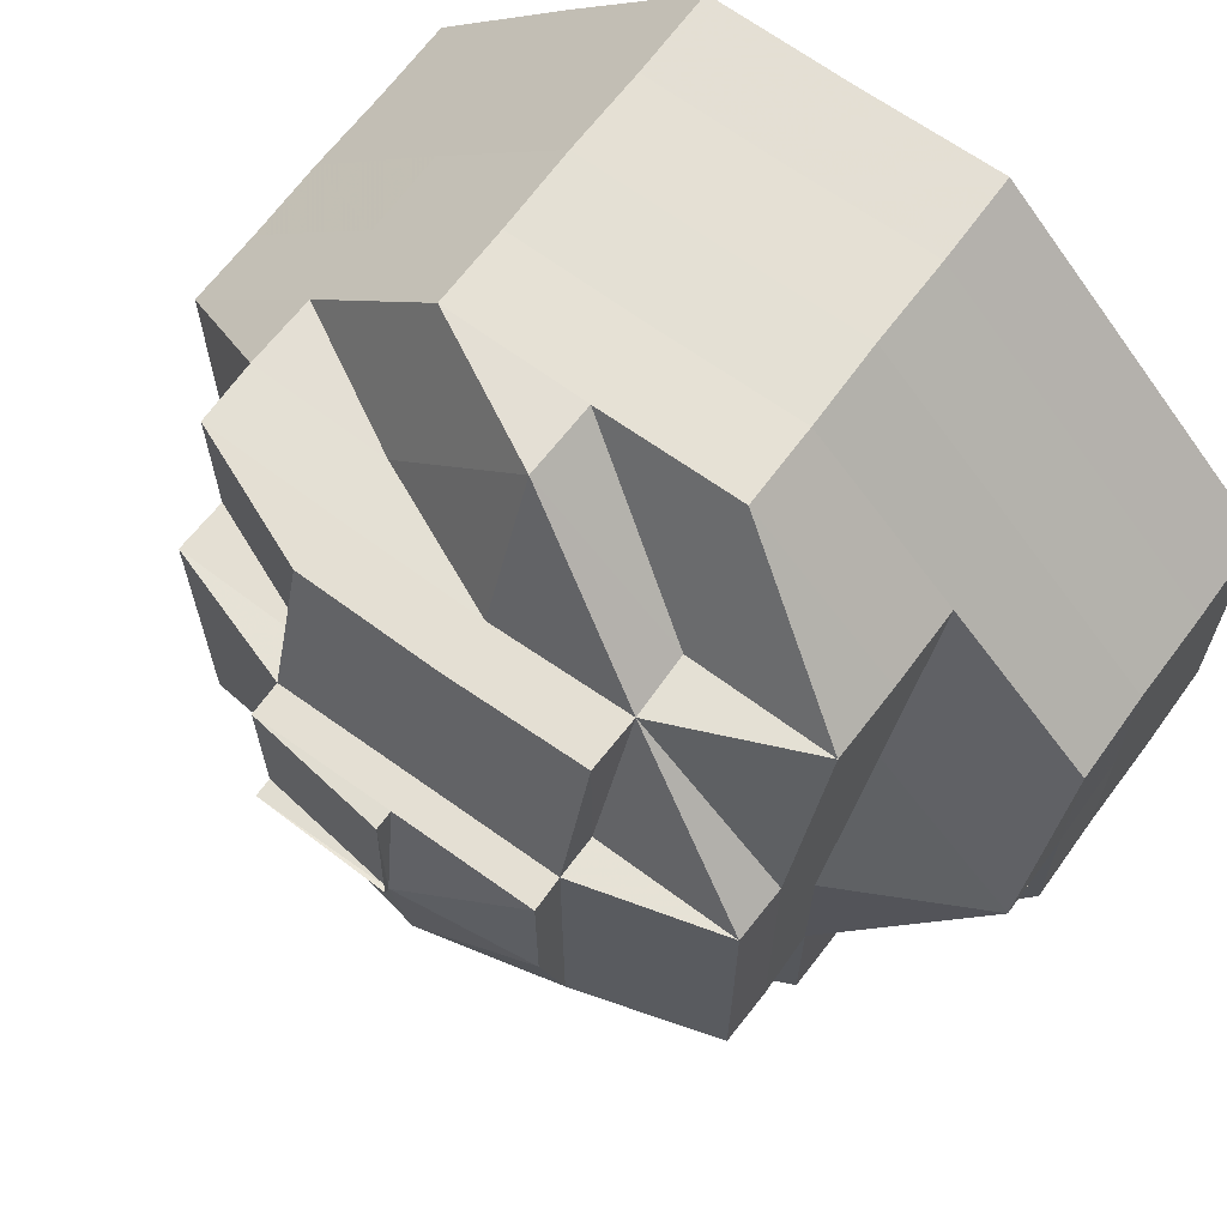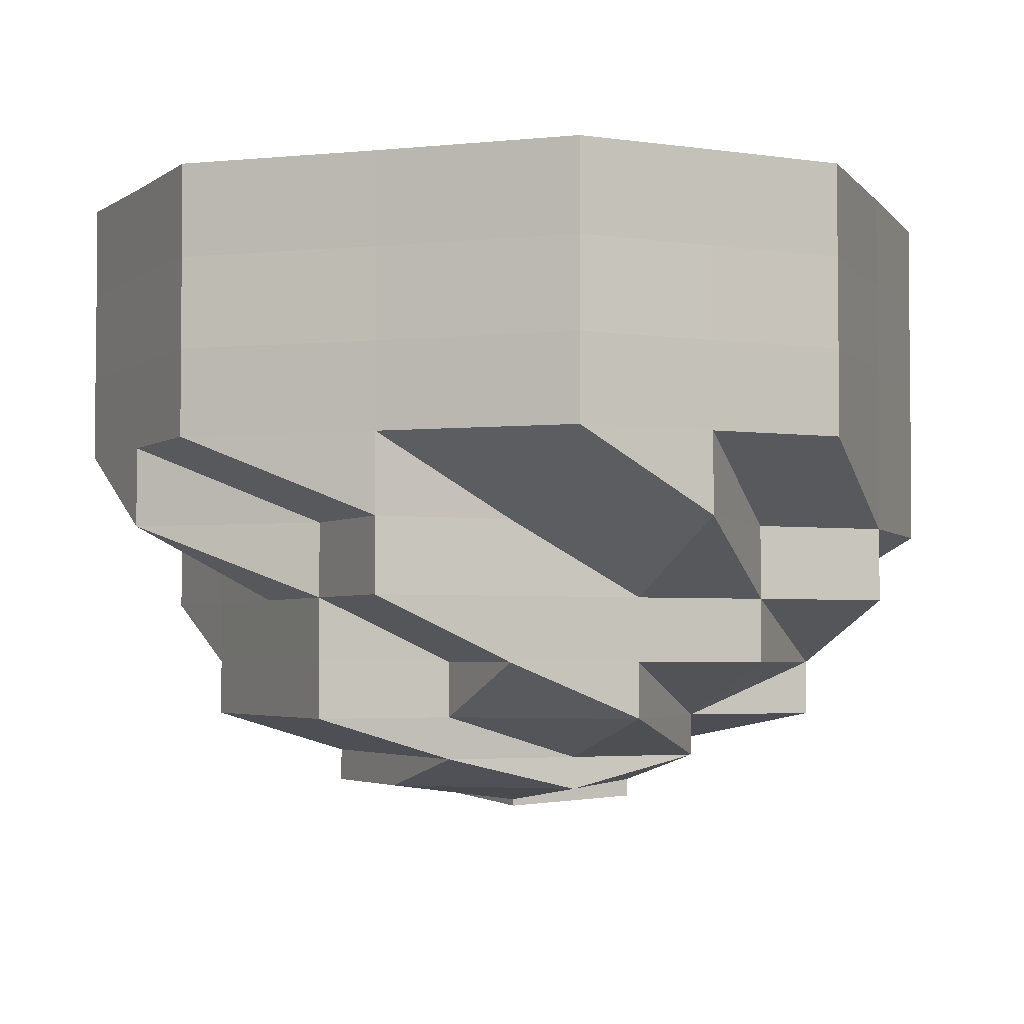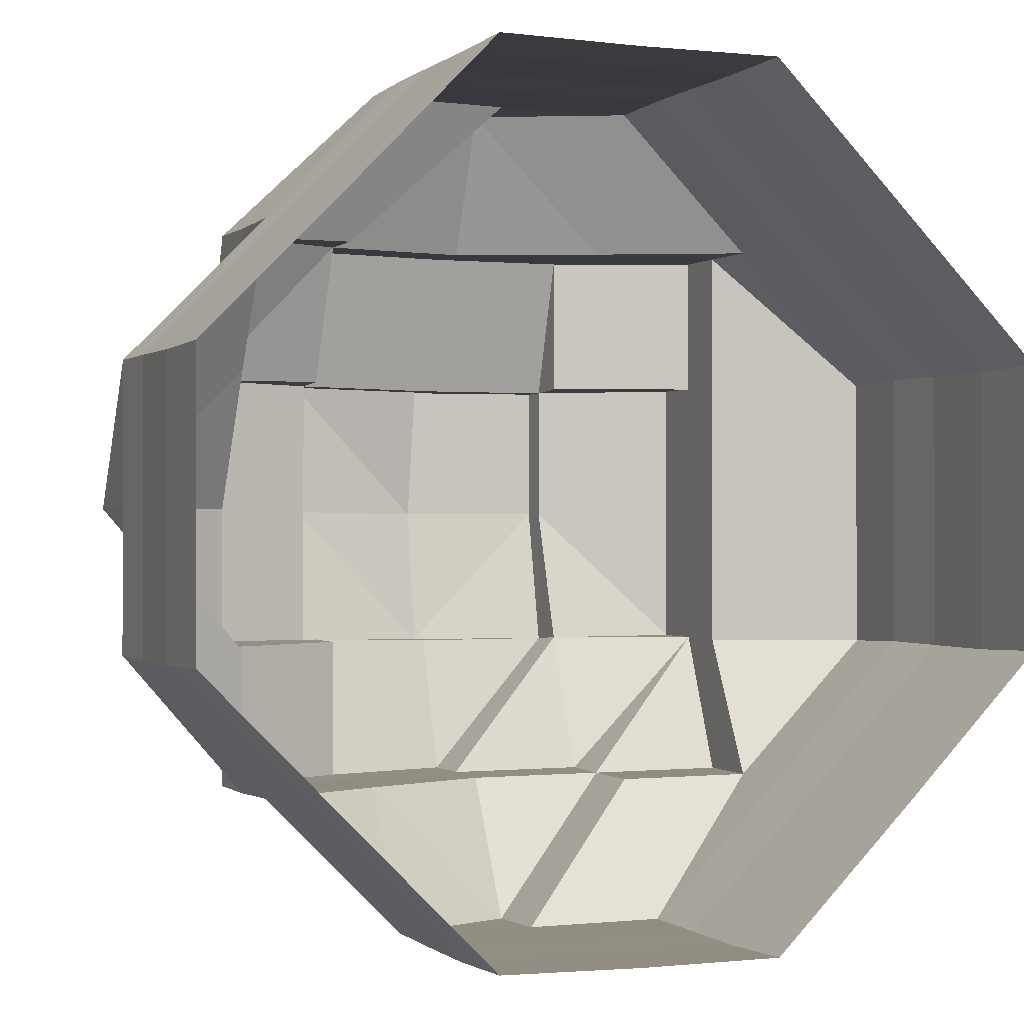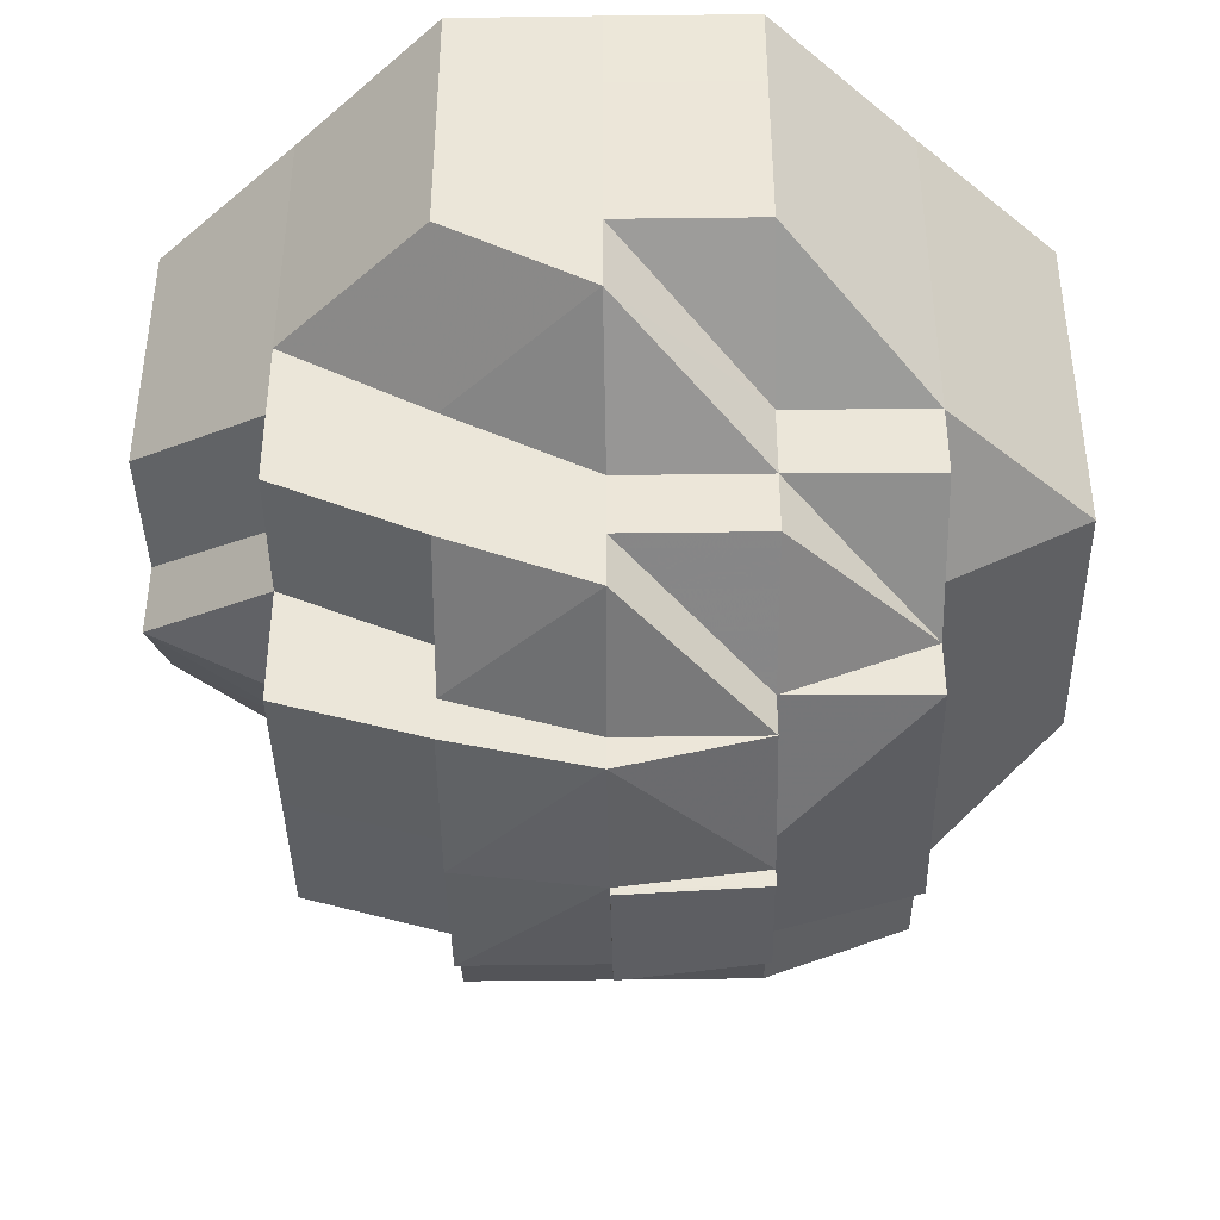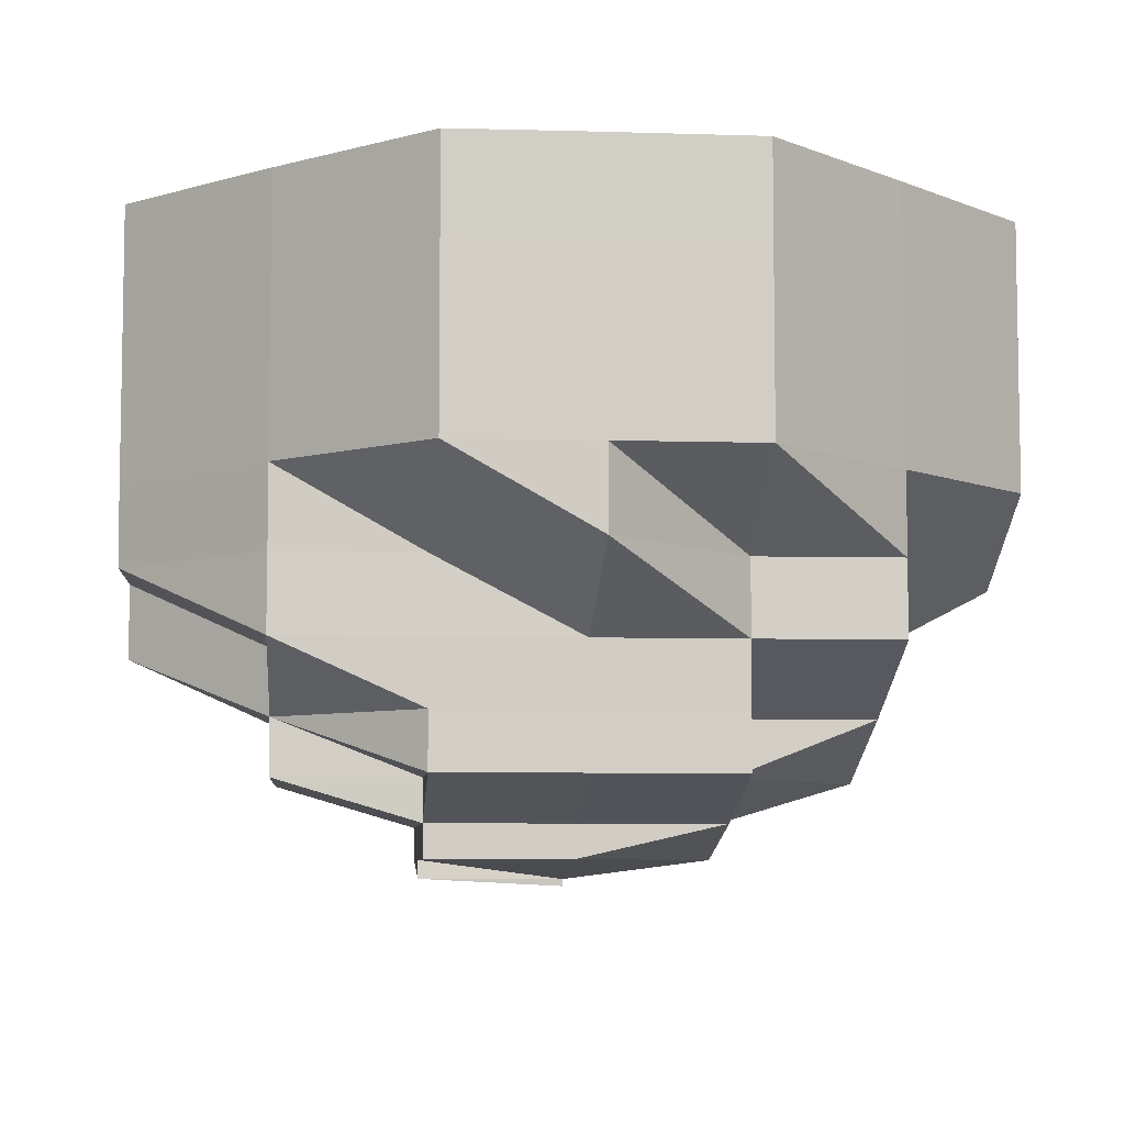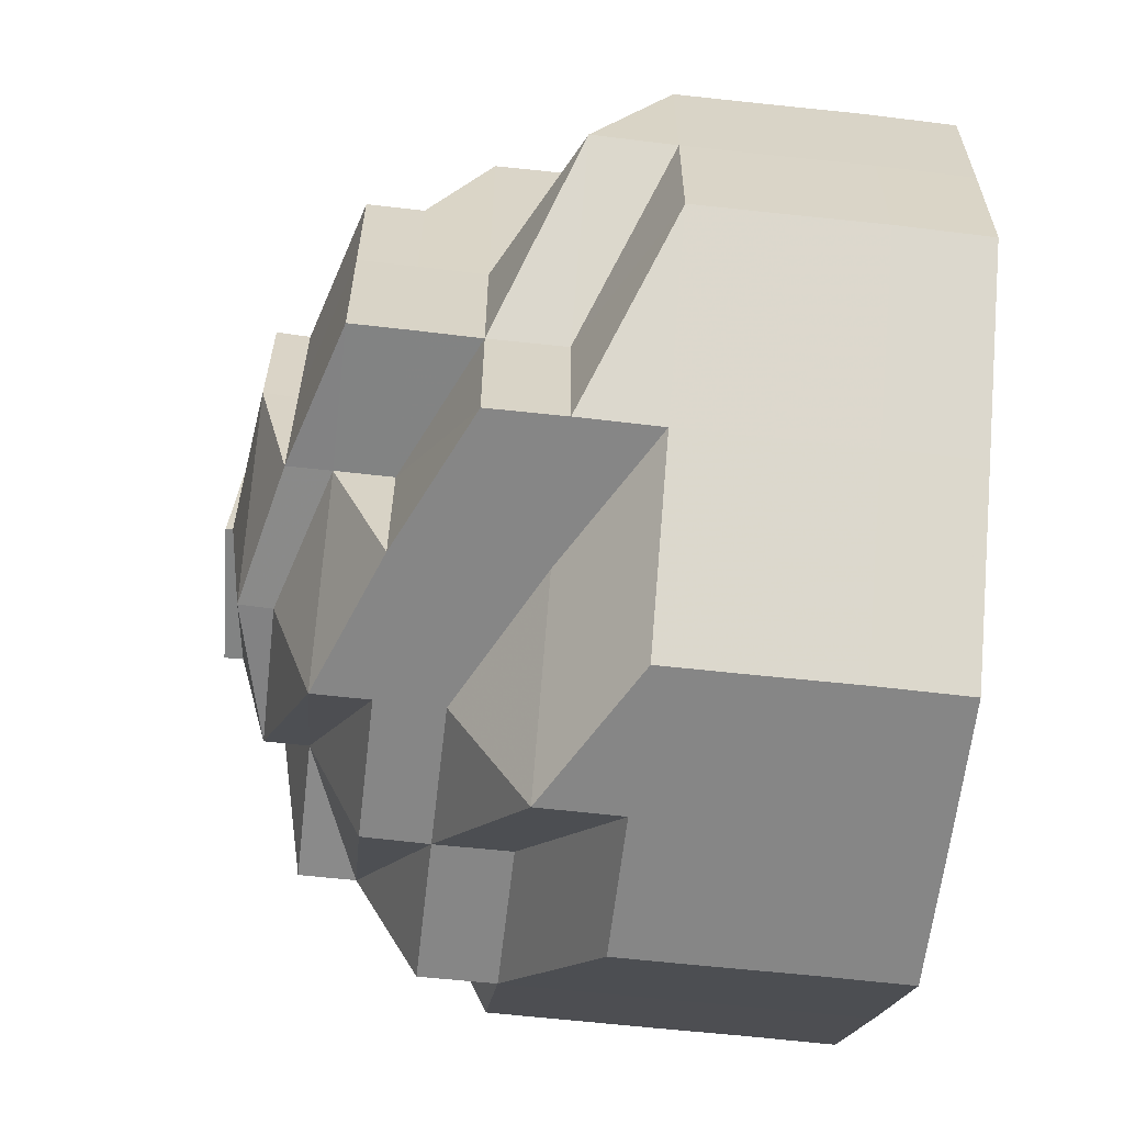
<metadata>
{"format":"obj","ext":"obj","renderer":"f3d","projection":"perspective","resolution":1024,"background":"white","views":[{"elev":65.7,"azim":-143.6,"up":"+Y"},{"elev":-3.4,"azim":-26.2,"up":"+Z"},{"elev":-0.7,"azim":-22.3,"up":"+Y"},{"elev":-40.5,"azim":0.7,"up":"+Z"},{"elev":-6.6,"azim":-94.8,"up":"+Z"},{"elev":-62.0,"azim":-96.6,"up":"+Y"}]}
</metadata>
<code>
o 9597
v 2244 1852 10.49
v 2244 1852 10.49
v 2244 1852 10.48
v 2244 1852 10.48
v 2244 1852 10.49
v 2244 1852 10.48
v 2244 1852 10.49
v 2244 1852 10.48
v 2244 1852 10.49
v 2244 1852 10.48
v 2244 1852 10.49
v 2244 1852 10.47
v 2244 1852 10.48
v 2244 1852 10.49
v 2244 1852 10.47
v 2244 1852 10.47
v 2244 1852 10.48
v 2244 1852 10.49
v 2244 1852 10.47
v 2244 1852 10.48
v 2244 1852 10.49
v 2244 1852 10.47
v 2244 1852 10.48
v 2244 1852 10.49
v 2244 1852 10.47
v 2244 1852 10.48
v 2244 1852 10.49
v 2244 1852 10.47
v 2244 1852 10.48
v 2244 1852 10.49
v 2244 1852 10.47
v 2244 1852 10.48
v 2244 1852 10.49
v 2244 1852 10.47
v 2244 1852 10.48
v 2244 1852 10.49
v 2244 1852 10.47
v 2244 1852 10.48
v 2244 1852 10.49
v 2244 1852 10.47
v 2244 1852 10.48
v 2244 1852 10.49
v 2244 1852 10.47
v 2244 1852 10.48
v 2244 1852 10.47
v 2244 1852 10.47
v 2244 1852 10.47
v 2244 1852 10.47
v 2244 1852 10.47
v 2244 1852 10.47
v 2244 1852 10.47
v 2244 1852 10.47
v 2244 1852 10.47
v 2244 1852 10.46
v 2244 1852 10.47
v 2244 1852 10.46
v 2244 1852 10.46
v 2244 1852 10.47
v 2244 1852 10.46
v 2244 1852 10.47
v 2244 1852 10.46
v 2244 1852 10.46
v 2244 1852 10.46
v 2244 1852 10.46
v 2244 1852 10.46
v 2244 1852 10.46
v 2244 1852 10.46
v 2244 1852 10.45
v 2244 1852 10.46
v 2244 1852 10.45
v 2244 1852 10.45
v 2244 1852 10.46
v 2244 1852 10.45
v 2244 1852 10.46
v 2244 1852 10.45
v 2244 1852 10.45
v 2244 1852 10.45
v 2244 1852 10.45
v 2244 1852 10.45
v 2244 1852 10.46
v 2244 1852 10.45
v 2244 1852 10.45
v 2244 1852 10.45
v 2244 1852 10.45
v 2244 1852 10.45
v 2244 1852 10.45
v 2244 1852 10.45
v 2244 1852 10.45
v 2244 1852 10.45
v 2244 1852 10.45
v 2244 1852 10.45
v 2244 1852 10.45
v 2244 1852 10.45
v 2244 1852 10.45
v 2244 1852 10.45
v 2244 1852 10.45
v 2244 1852 10.45
v 2244 1852 10.45
v 2244 1852 10.44
v 2244 1852 10.44
v 2244 1852 10.45
v 2244 1852 10.44
v 2244 1852 10.45
v 2244 1852 10.44
v 2244 1852 10.44
v 2244 1852 10.44
v 2244 1852 10.44
v 2244 1852 10.44
v 2244 1852 10.44
v 2244 1852 10.44
v 2244 1852 10.44
v 2244 1852 10.44
v 2244 1852 10.44
v 2244 1852 10.44
v 2244 1852 10.44
v 2244 1852 10.44
v 2244 1852 10.44
v 2244 1852 10.44
v 2244 1852 10.44
v 2244 1852 10.44
v 2244 1852 10.44
v 2244 1852 10.44
v 2244 1852 10.45
v 2244 1852 10.44
v 2244 1852 10.44
v 2244 1852 10.44
v 2244 1852 10.44
v 2244 1852 10.45
v 2244 1852 10.45
v 2244 1852 10.45
v 2244 1852 10.44
v 2244 1852 10.45
v 2244 1852 10.45
v 2244 1852 10.45
v 2244 1852 10.45
v 2244 1852 10.45
v 2244 1852 10.46
v 2244 1852 10.45
v 2244 1852 10.45
v 2244 1852 10.45
v 2244 1852 10.45
v 2244 1852 10.45
v 2244 1852 10.45
v 2244 1852 10.46
v 2244 1852 10.46
v 2244 1852 10.46
v 2244 1852 10.46
v 2244 1852 10.46
v 2244 1852 10.46
v 2244 1852 10.46
v 2244 1852 10.47
v 2244 1852 10.46
v 2244 1852 10.47
v 2244 1852 10.46
v 2244 1852 10.46
v 2244 1852 10.45
v 2244 1852 10.47
v 2244 1852 10.46
v 2244 1852 10.47
v 2244 1852 10.46
v 2244 1852 10.46
v 2244 1852 10.45
v 2244 1852 10.45
v 2244 1852 10.45
v 2244 1852 10.45
v 2244 1852 10.45
v 2244 1852 10.45
v 2244 1852 10.45
v 2244 1852 10.45
v 2244 1852 10.45
v 2244 1852 10.45
v 2244 1852 10.45
v 2244 1852 10.45
v 2244 1852 10.45
v 2244 1852 10.46
v 2244 1852 10.46
v 2244 1852 10.46
v 2244 1852 10.46
v 2244 1852 10.45
v 2244 1852 10.45
v 2244 1852 10.47
v 2244 1852 10.46
v 2244 1852 10.47
v 2244 1852 10.46
v 2244 1852 10.46
v 2244 1852 10.47
v 2244 1852 10.46
v 2244 1852 10.46
v 2244 1852 10.45
v 2244 1852 10.46
v 2244 1852 10.47
v 2244 1852 10.46
v 2244 1852 10.46
v 2244 1852 10.46
v 2244 1852 10.45
v 2244 1852 10.45
v 2244 1852 10.45
v 2244 1852 10.45
v 2244 1852 10.45
v 2244 1852 10.46
v 2244 1852 10.46
v 2244 1852 10.45
v 2244 1852 10.45
v 2244 1852 10.45
v 2244 1852 10.45
v 2244 1852 10.45
v 2244 1852 10.45
v 2244 1852 10.45
v 2244 1852 10.45
v 2244 1852 10.46
v 2244 1852 10.45
v 2244 1852 10.44
v 2244 1852 10.45
v 2244 1852 10.45
v 2244 1852 10.45
v 2244 1852 10.44
v 2244 1852 10.45
v 2244 1852 10.45
v 2244 1852 10.45
v 2244 1852 10.45
v 2244 1852 10.45
v 2244 1852 10.45
v 2244 1852 10.45
v 2244 1852 10.45
v 2244 1852 10.46
v 2244 1852 10.45
v 2244 1852 10.45
v 2244 1852 10.45
v 2244 1852 10.45
f 1 2 3
f 3 2 4
f 2 5 4
f 6 1 3
f 7 1 6
f 4 5 8
f 5 9 8
f 10 7 6
f 11 7 10
f 6 3 12
f 13 11 10
f 14 11 13
f 10 6 15
f 15 6 12
f 13 10 16
f 16 10 15
f 17 14 13
f 18 14 17
f 19 13 16
f 17 13 19
f 20 18 17
f 21 18 20
f 22 17 19
f 20 17 22
f 23 21 20
f 24 21 23
f 25 20 22
f 23 20 25
f 26 24 23
f 27 24 26
f 28 23 25
f 26 23 28
f 29 27 26
f 30 27 29
f 31 26 28
f 29 26 31
f 32 30 29
f 33 30 32
f 34 29 31
f 32 29 34
f 35 33 32
f 36 33 35
f 37 32 34
f 35 32 37
f 38 36 35
f 39 36 38
f 40 35 37
f 38 35 40
f 41 39 38
f 42 39 41
f 43 38 40
f 41 38 43
f 44 42 41
f 9 42 44
f 8 9 44
f 44 41 45
f 45 41 43
f 8 44 46
f 46 44 45
f 47 8 46
f 4 8 47
f 46 45 48
f 49 4 47
f 3 4 49
f 12 3 49
f 47 46 50
f 50 46 48
f 49 47 51
f 51 47 50
f 12 49 52
f 52 49 51
f 53 12 52
f 15 12 53
f 52 51 54
f 55 15 53
f 16 15 55
f 53 52 56
f 56 52 54
f 55 53 57
f 57 53 56
f 58 16 55
f 19 16 58
f 59 55 57
f 58 55 59
f 60 19 58
f 22 19 60
f 61 58 59
f 60 58 61
f 62 61 63
f 61 59 64
f 65 61 64
f 66 60 61
f 65 67 68
f 64 59 69
f 59 57 69
f 70 68 71
f 72 69 73
f 69 57 74
f 57 56 74
f 69 74 75
f 73 75 76
f 77 69 75
f 78 77 79
f 74 56 80
f 56 54 80
f 75 74 81
f 74 80 81
f 75 81 82
f 83 75 82
f 82 81 84
f 83 82 85
f 82 84 85
f 81 86 84
f 81 80 86
f 84 87 88
f 89 88 90
f 91 92 90
f 93 94 92
f 95 96 85
f 85 97 98
f 99 98 100
f 85 101 102
f 103 85 102
f 104 103 102
f 104 102 105
f 106 107 105
f 107 108 109
f 110 111 109
f 112 111 113
f 114 110 115
f 116 104 115
f 117 111 118
f 117 108 119
f 120 121 119
f 122 123 121
f 117 124 125
f 117 126 125
f 114 127 125
f 112 127 125
f 128 129 122
f 128 130 123
f 131 128 120
f 132 128 131
f 133 134 128
f 135 136 130
f 135 137 136
f 138 139 128
f 138 135 139
f 140 138 128
f 140 141 138
f 141 135 138
f 142 141 143
f 141 144 135
f 144 145 135
f 146 144 141
f 86 146 141
f 144 147 145
f 148 146 86
f 80 148 86
f 80 54 148
f 54 149 148
f 148 149 146
f 54 51 149
f 51 50 149
f 149 150 146
f 146 150 144
f 149 50 150
f 150 147 144
f 50 48 150
f 150 48 147
f 48 151 147
f 48 45 151
f 45 43 151
f 147 151 152
f 147 152 145
f 151 43 153
f 151 153 152
f 43 40 153
f 145 152 154
f 155 154 156
f 153 40 157
f 152 153 158
f 152 158 154
f 153 157 158
f 40 37 157
f 157 37 159
f 37 34 159
f 158 157 160
f 157 159 160
f 154 158 161
f 158 160 161
f 154 161 162
f 163 154 162
f 163 164 165
f 166 165 167
f 168 169 167
f 170 171 169
f 162 161 172
f 173 172 174
f 161 175 172
f 161 160 175
f 160 176 175
f 160 159 176
f 175 177 178
f 175 178 179
f 172 175 180
f 159 181 176
f 159 34 181
f 34 31 181
f 176 181 182
f 181 31 183
f 181 183 182
f 31 28 183
f 184 182 185
f 183 28 186
f 28 25 186
f 182 183 187
f 183 186 187
f 182 187 188
f 185 188 189
f 190 182 188
f 186 25 191
f 25 22 191
f 191 22 60
f 191 60 66
f 186 191 192
f 192 191 66
f 187 186 192
f 192 66 193
f 187 192 194
f 188 187 194
f 194 192 193
f 188 194 195
f 180 188 195
f 194 193 196
f 195 194 196
f 180 195 197
f 195 196 197
f 198 199 197
f 196 193 70
f 193 200 201
f 193 201 202
f 197 196 203
f 196 70 203
f 197 203 204
f 203 70 205
f 205 206 207
f 205 208 206
f 209 210 208
f 203 205 211
f 204 203 211
f 211 205 103
f 211 103 104
f 204 211 104
f 212 204 104
f 213 214 204
f 215 204 212
f 216 215 116
f 217 215 216
f 174 218 217
f 129 218 215
f 218 219 215
f 219 220 221
f 218 179 222
f 223 172 218
f 172 180 218
f 224 225 226
f 227 228 229

</code>
